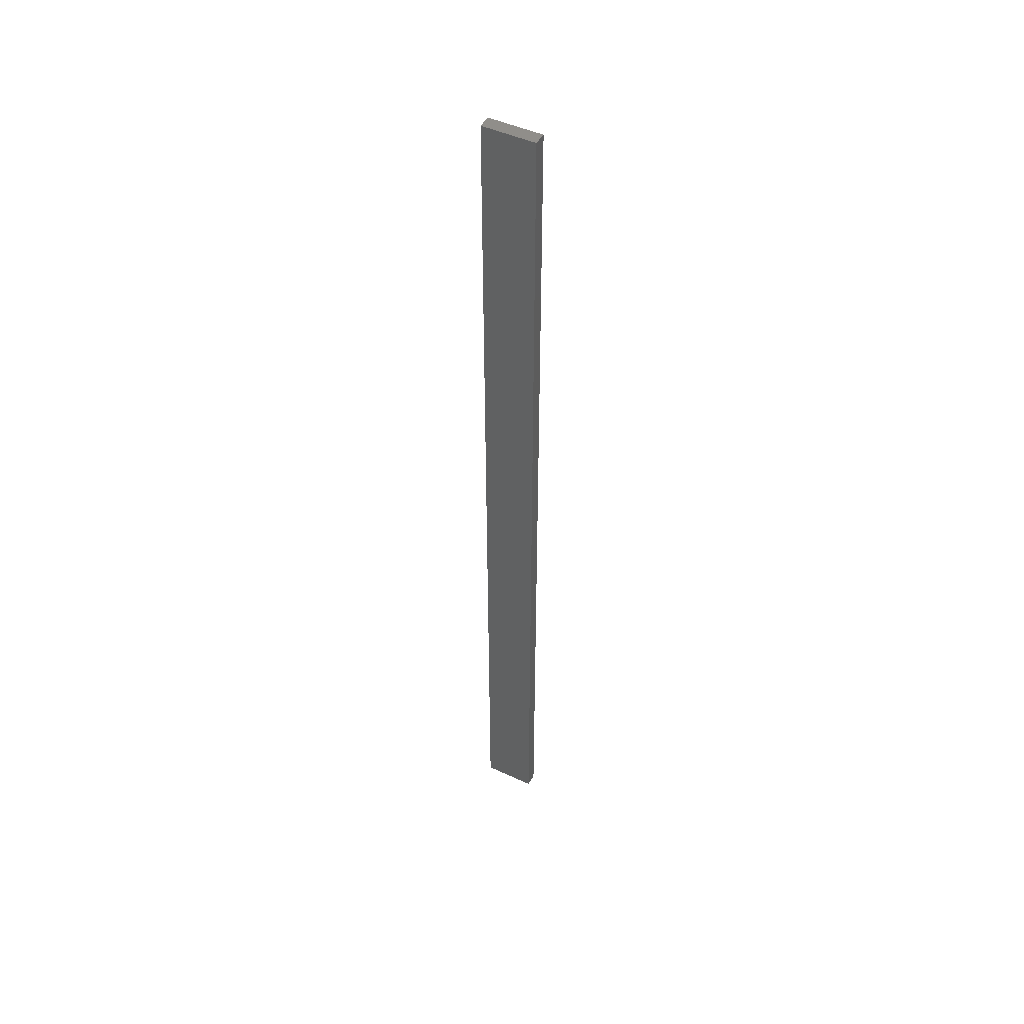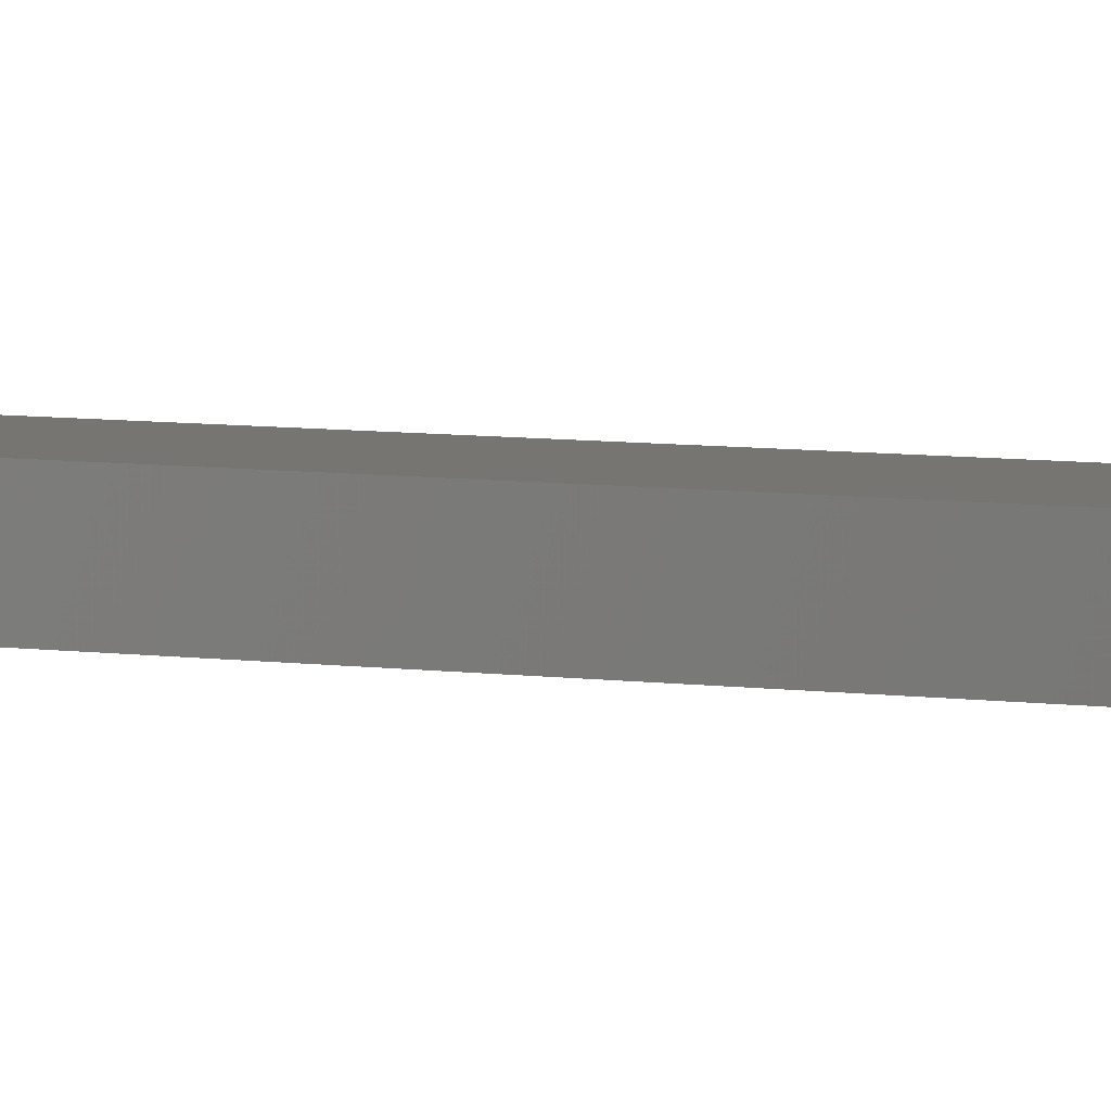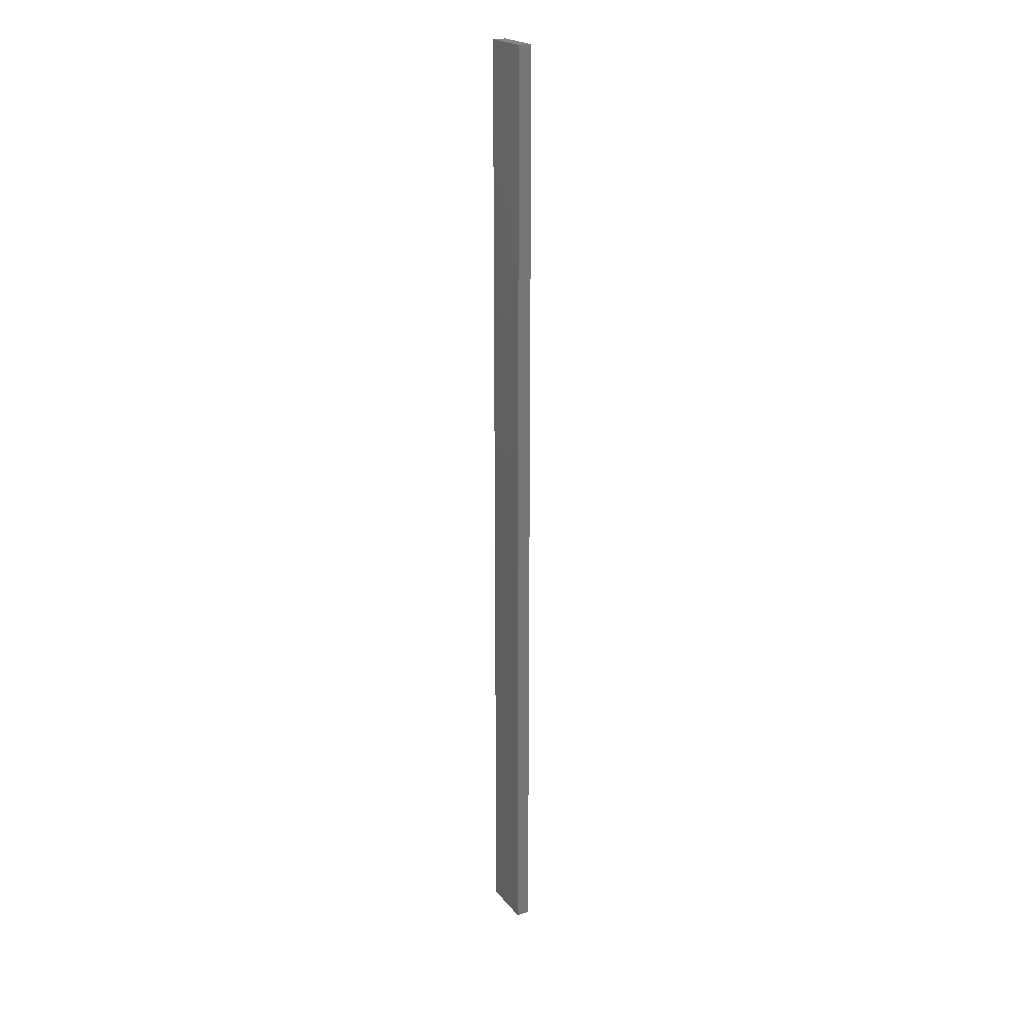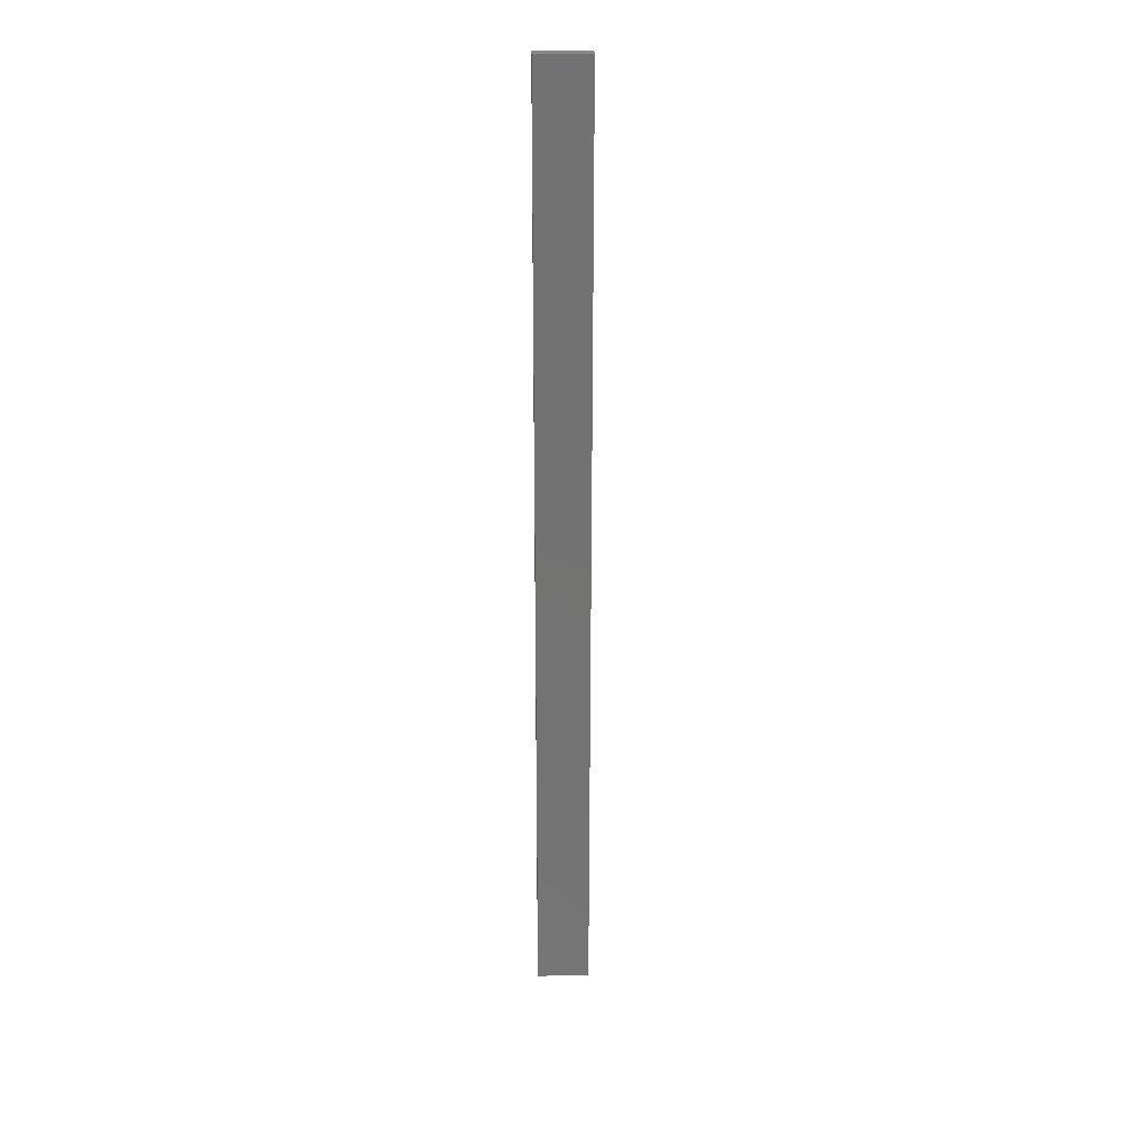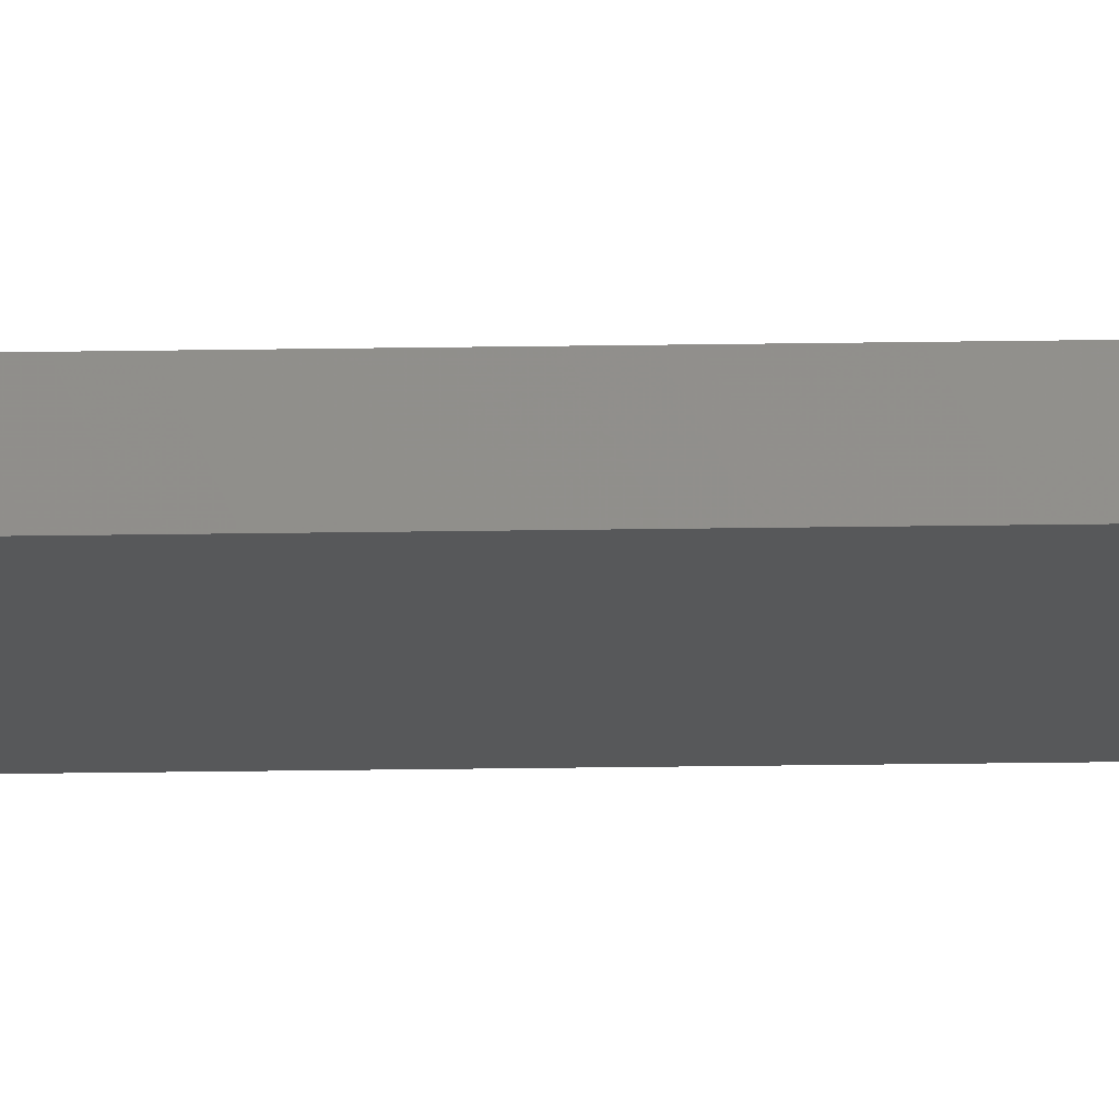
<metadata>
{"format":"stl","ext":"stl","renderer":"f3d","projection":"perspective","resolution":1024,"background":"white","views":[{"elev":47.5,"azim":27.7,"up":"+Z"},{"elev":2.4,"azim":139.2,"up":"+Y"},{"elev":21.3,"azim":62.6,"up":"+Z"},{"elev":25.5,"azim":-2.2,"up":"+Z"},{"elev":-18.2,"azim":92.0,"up":"+Y"}]}
</metadata>
<code>
# stl→obj: 16 verts, 28 faces
v 0.4445 -4.351 334.8
v 0.3779 -4.351 334.8
v 0.3779 -4.351 331.2
v 0.4445 -4.351 331.2
v 0.5112 -4.351 334.8
v 0.5112 -4.351 331.2
v 0.5779 -4.351 334.8
v 0.5779 -4.351 331.2
v 0.5778 -4.301 331.2
v 0.5778 -4.301 334.8
v 0.3779 -4.301 331.2
v 0.4445 -4.301 334.8
v 0.4445 -4.301 331.2
v 0.3779 -4.301 334.8
v 0.5111 -4.301 334.8
v 0.5111 -4.301 331.2
f 1 2 3
f 1 3 4
f 5 4 6
f 5 1 4
f 7 6 8
f 7 5 6
f 7 9 10
f 8 9 7
f 11 12 13
f 14 12 11
f 13 15 16
f 12 15 13
f 16 10 9
f 15 10 16
f 14 3 2
f 11 3 14
f 16 9 8
f 6 16 8
f 4 13 16
f 4 16 6
f 3 11 13
f 3 13 4
f 10 15 7
f 15 5 7
f 12 1 15
f 15 1 5
f 14 2 12
f 12 2 1

</code>
